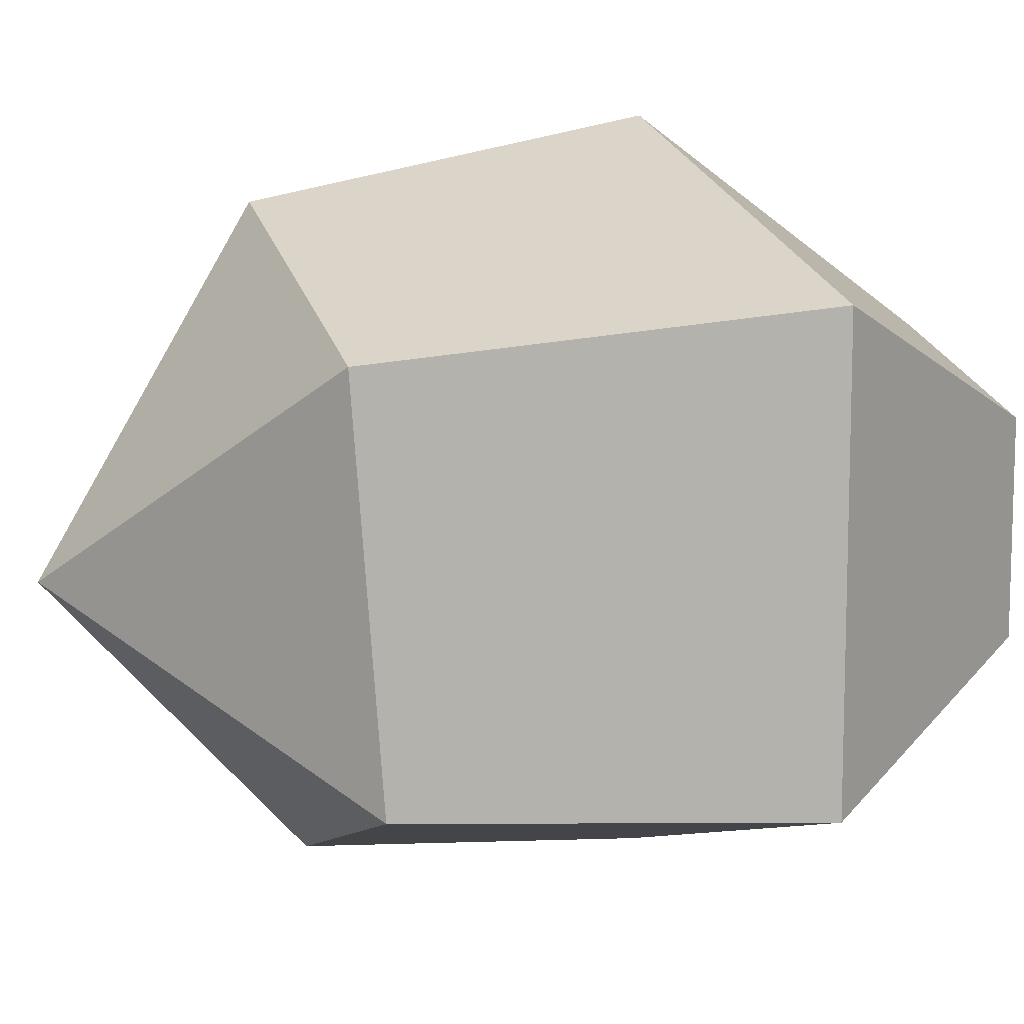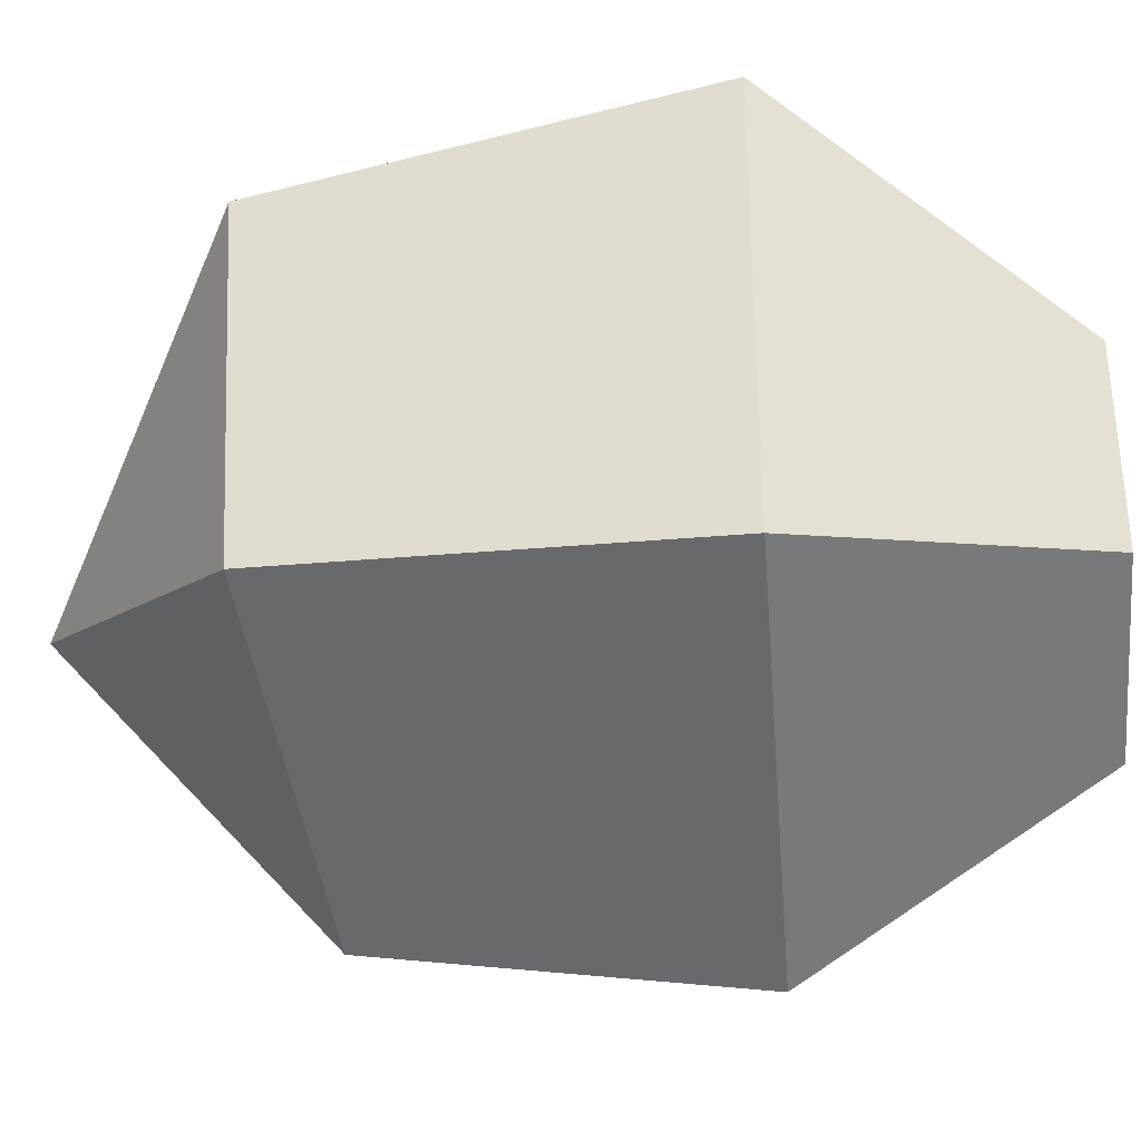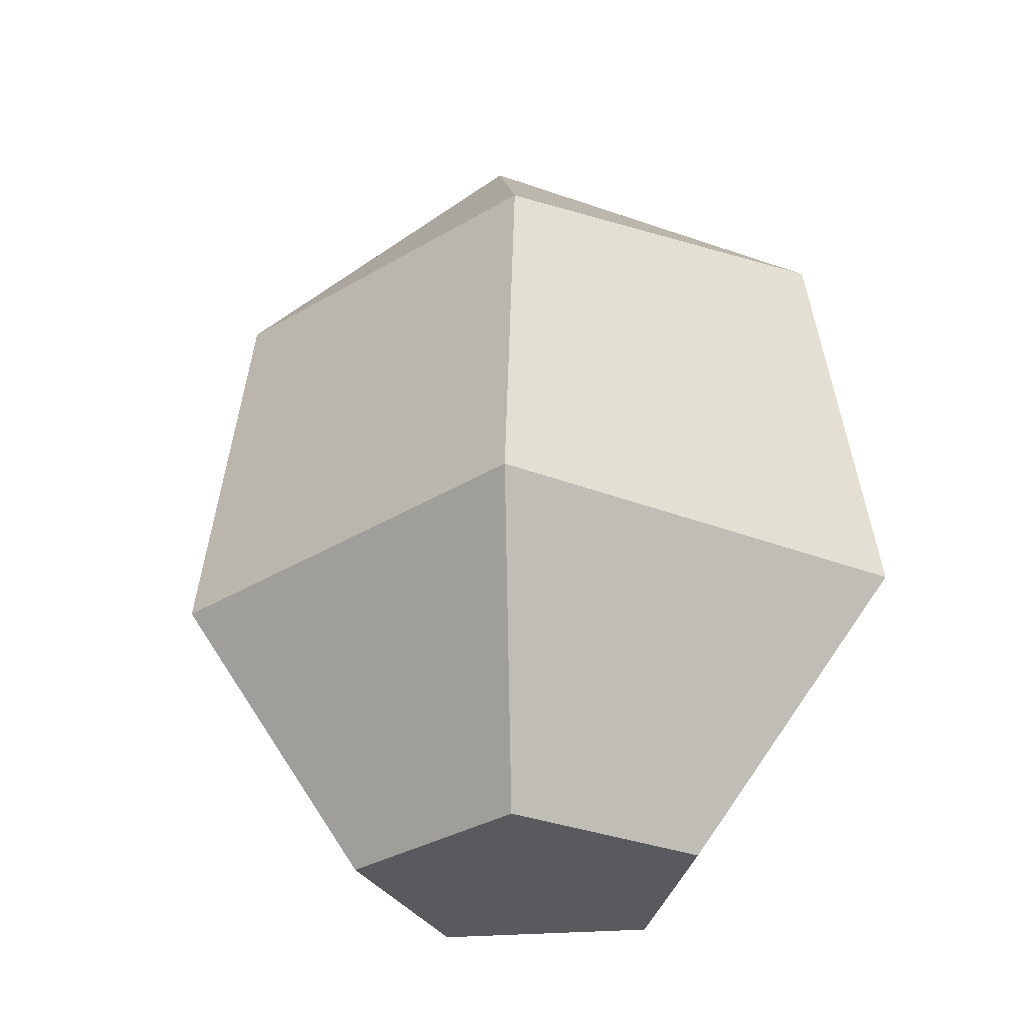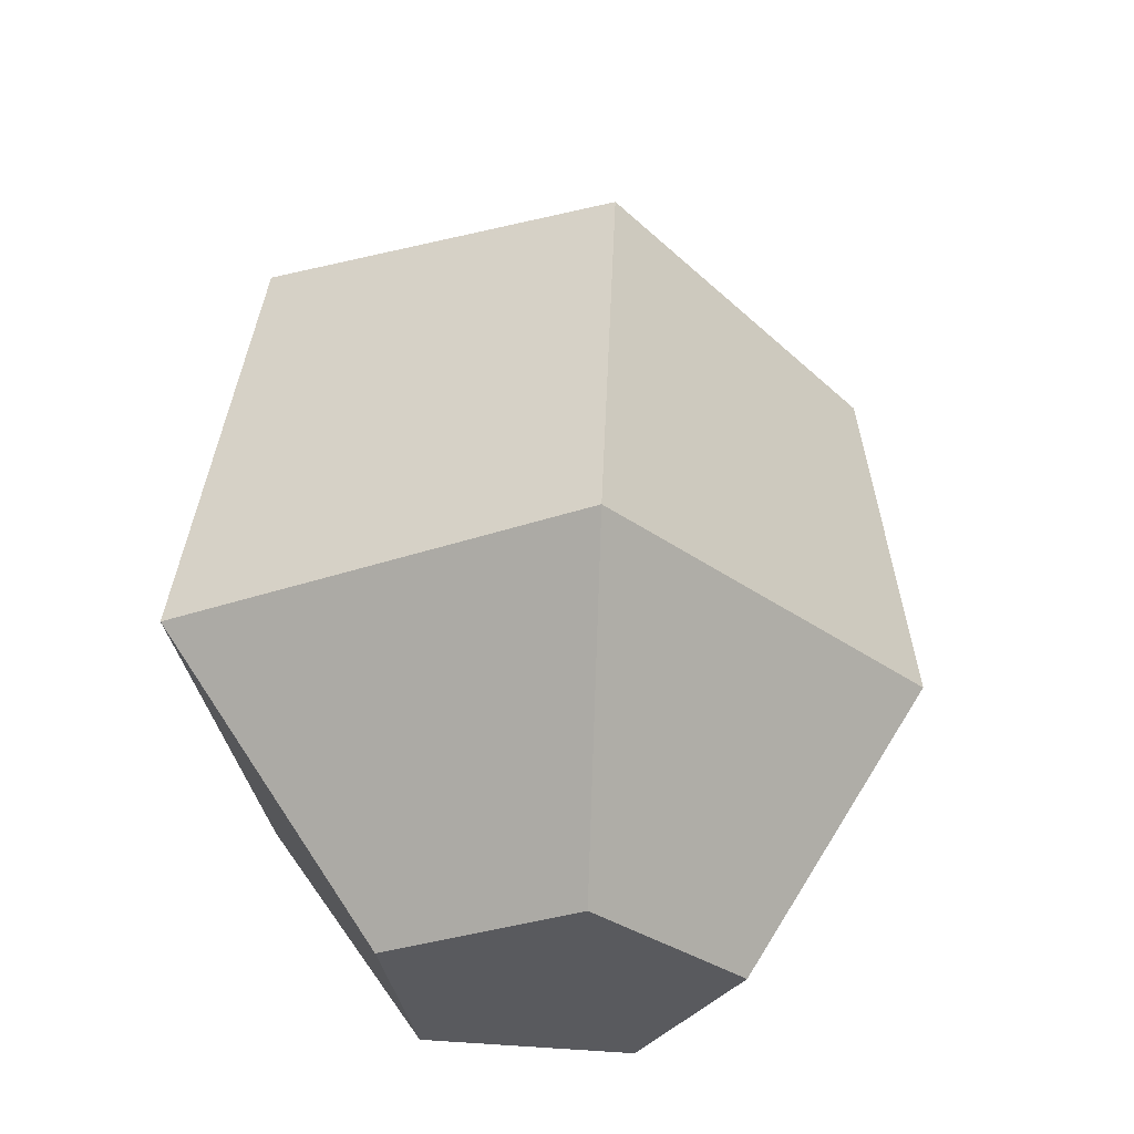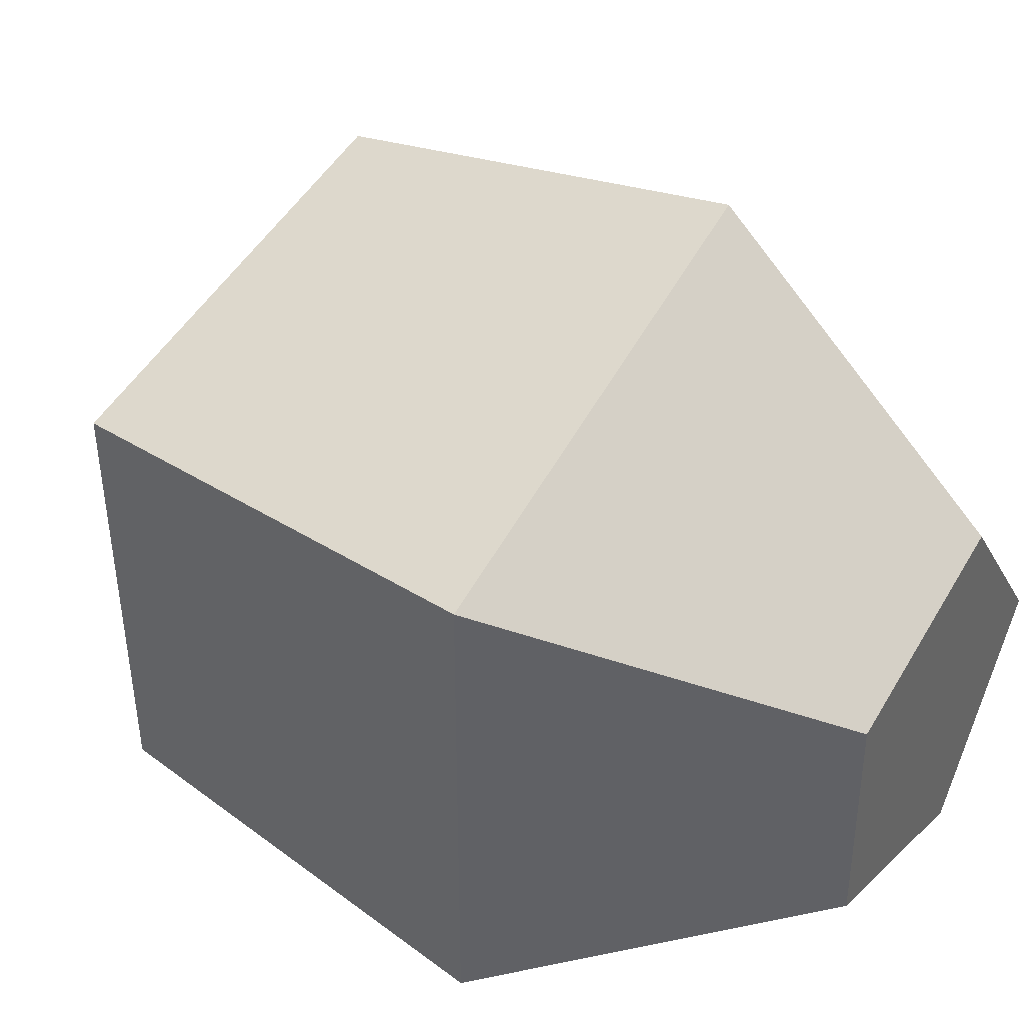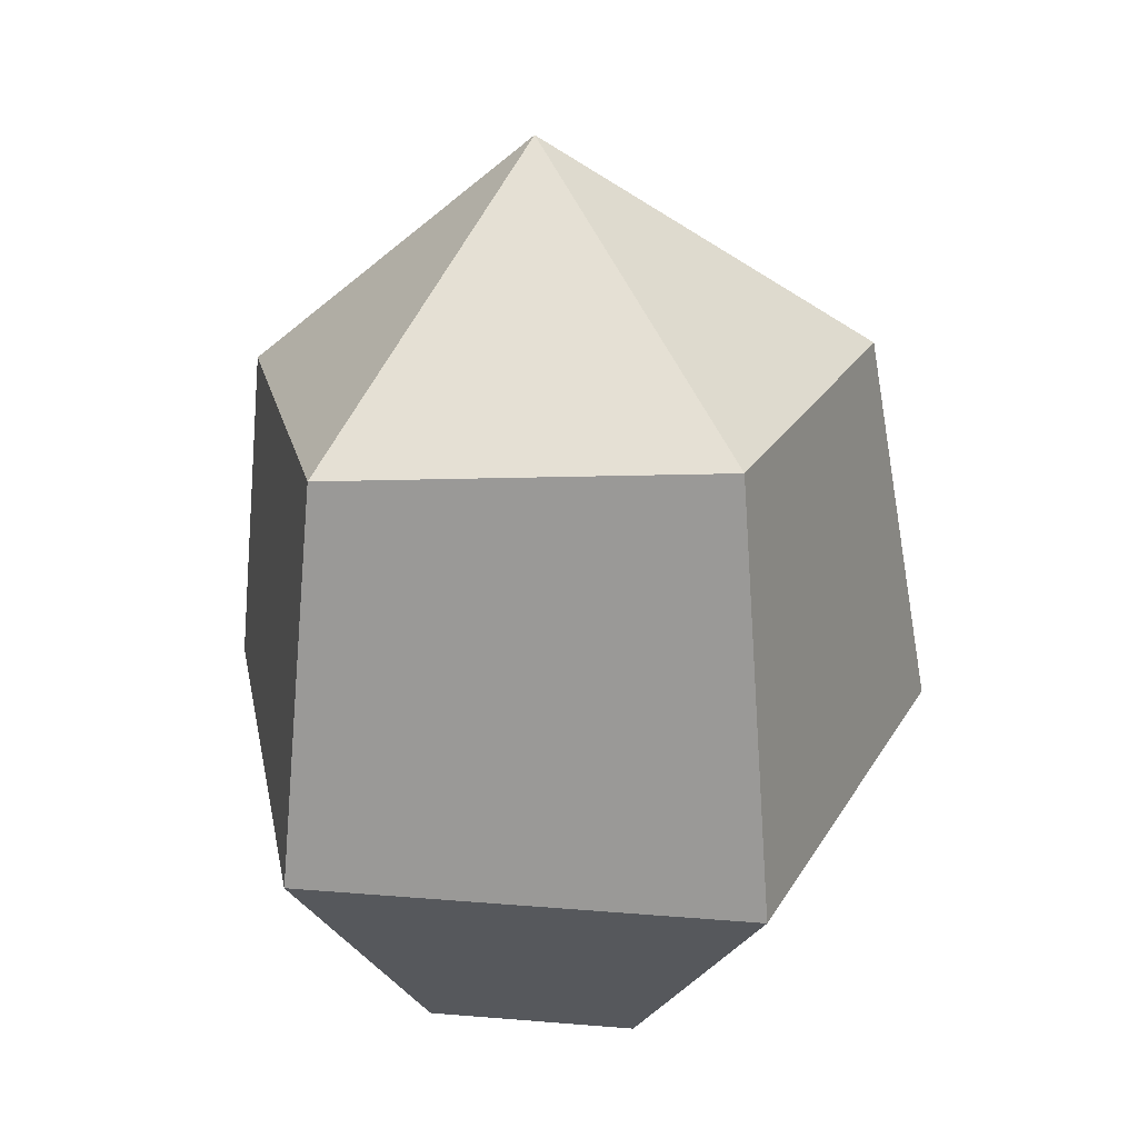
<metadata>
{"format":"obj","ext":"obj","renderer":"f3d","projection":"perspective","resolution":1024,"background":"white","views":[{"elev":10.8,"azim":-112.3,"up":"+Z"},{"elev":-35.7,"azim":-85.3,"up":"+Z"},{"elev":-30.5,"azim":168.4,"up":"+Y"},{"elev":-31.7,"azim":8.1,"up":"+Y"},{"elev":41.0,"azim":-57.5,"up":"+Z"},{"elev":28.6,"azim":-83.0,"up":"+Y"}]}
</metadata>
<code>
v 2.181 0 -6
v -4.872 0 -3.708
v -4.872 0 3.708
v 2.181 0 6
v 6.54 0 0
v 3.645 9.828 -12.04
v -11.3 9.828 -7.18
v -11.3 9.828 8.538
v 3.645 9.828 13.39
v 12.88 9.828 0.679
v 0.2317 0 0
v 3.014 22.19 -10.65
v -9.429 23.76 -6.119
v 1.563 31.29 -0.547
v -8.896 24.59 7.182
v 3.877 23.52 10.87
v 11.24 22.04 -0.154
f 1 2 7 6
f 2 3 8 7
f 3 4 9 8
f 4 5 10 9
f 5 1 6 10
f 2 1 11
f 3 2 11
f 4 3 11
f 5 4 11
f 1 5 11
f 12 13 14
f 13 15 14
f 15 16 14
f 16 17 14
f 17 12 14
f 6 7 13 12
f 7 8 15 13
f 8 9 16 15
f 9 10 17 16
f 10 6 12 17

</code>
